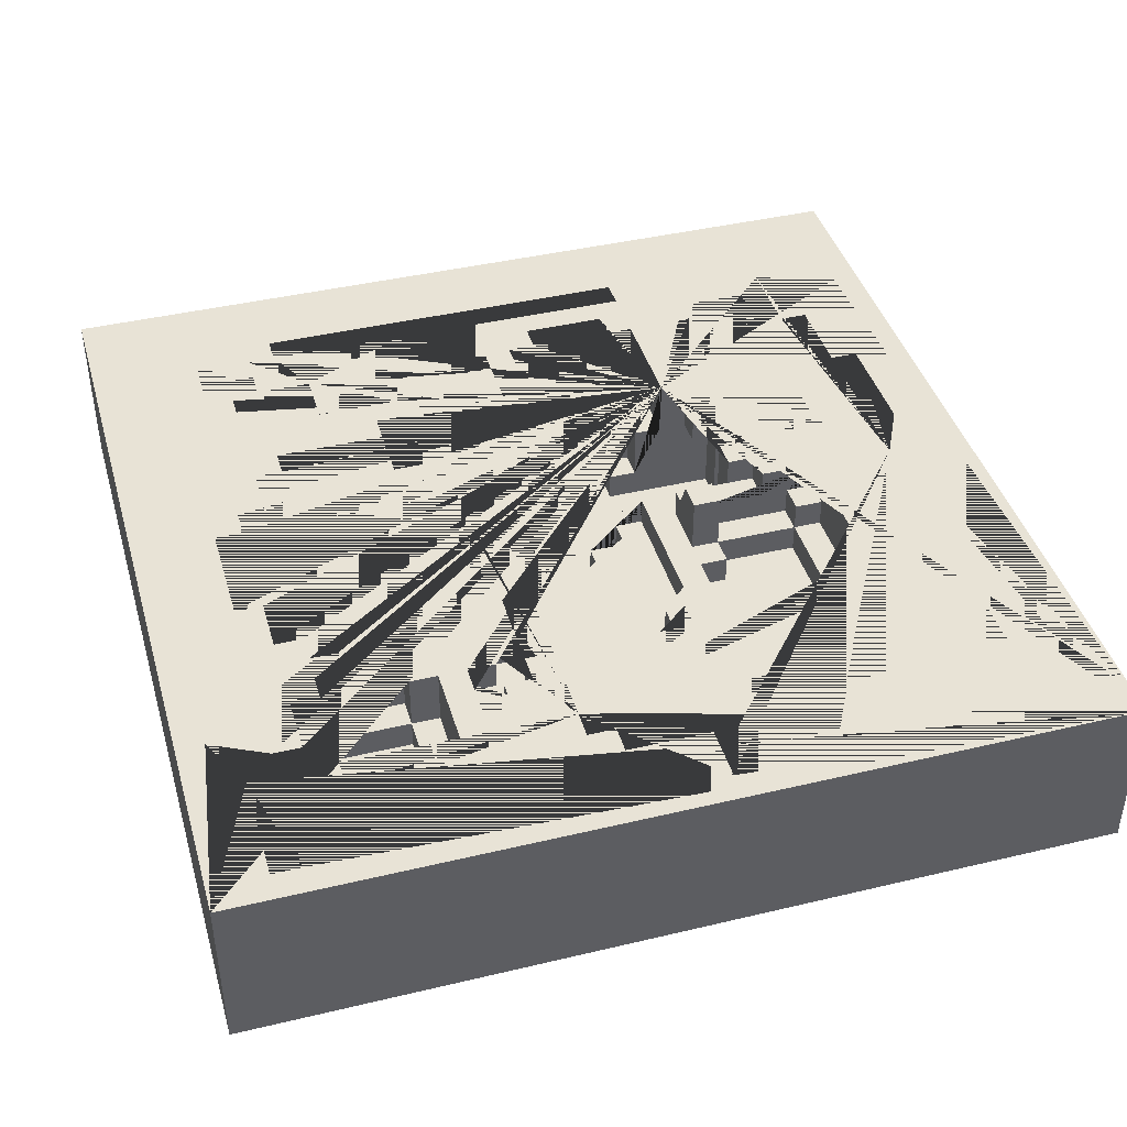
<metadata>
{"format":"obj","ext":"obj","renderer":"f3d","projection":"perspective","resolution":1024,"background":"white","views":[{"elev":41.7,"azim":-16.0,"up":"+Y"}]}
</metadata>
<code>
o Floor_Broken_Floor_Broken.001
v -1.235 0.03253 1.033
v -1.035 0.03253 -1.067
v -0.9345 0.03253 0.5327
v -0.9345 0.03253 0.3327
v -0.9345 0.1325 0.3327
v -0.9345 0.1325 -0.2673
v -0.9345 0.03253 -0.2673
v -0.9345 0.03253 -1.067
v -0.9345 0.03253 -0.9673
v -0.8345 -0.1675 0.2327
v -0.8345 0.03253 0.3327
v -0.8345 0.1325 -0.1673
v -0.7345 0.1325 1.033
v -0.7345 0.1325 0.7327
v -0.7345 0.1325 0.6327
v -0.7345 0.1325 0.4327
v -0.7345 0.03253 0.4327
v -0.7345 0.1325 -0.9673
v -0.4345 0.03253 0.8327
v -0.2345 0.1325 0.7327
v -0.2345 0.03253 0.7327
v -0.2345 0.03253 0.1327
v -0.2345 0.1325 0.03273
v -0.1345 -0.1675 -0.4673
v -0.1345 -0.2675 -0.4673
v -0.1345 0.1325 -0.6673
v 0.06546 -0.3675 0.1327
v 0.1655 -0.2675 0.03273
v 0.1655 -0.3675 0.03273
v 0.1655 -0.2675 -0.1673
v 0.2655 -0.1675 0.1327
v 0.3655 -0.2675 -0.6673
v 0.3655 -0.1675 -0.6673
v 0.3655 -0.2675 -0.7673
v 0.3655 -0.06747 -0.1673
v 0.4655 -0.2675 -0.6673
v 0.4655 -0.1675 -0.6673
v 0.4655 -0.06747 -0.5673
v 0.4655 -0.06747 -0.9673
v 0.4655 0.03253 0.03273
v 0.4655 0.03253 -0.06727
v 0.4655 0.1325 0.1327
v 0.4655 0.1325 -1.067
v 0.5655 -0.06747 -0.5673
v 0.5655 0.1325 1.333
v 0.5655 0.1325 1.033
v 0.5655 0.1325 -0.5673
v 0.5655 0.1325 -1.167
v 0.7655 -0.3675 -0.06727
v 0.7655 -0.1675 0.5327
v 0.7655 -0.06747 -0.06727
v 0.7655 -0.06747 -0.4673
v 0.7655 -0.06747 -0.5673
v 0.7655 0.1325 0.03273
v 0.7655 0.03253 -0.06727
v 0.7655 0.1325 -0.4673
v 0.8655 -0.3675 -0.1673
v 0.8655 -0.06747 -0.4673
v 0.8655 0.03253 0.6327
v 0.8655 0.03253 0.03273
v 0.8655 0.1325 -0.7673
v 0.9655 0.03253 0.5327
v 0.9655 -0.06747 0.5327
v 0.9655 0.1325 0.8327
v 1.065 0.1325 1.033
v 1.065 0.03253 -0.2673
v 1.065 0.1325 -0.3673
v 1.065 0.03253 -0.9673
v 1.265 0.03253 1.133
v 1.265 0.1325 1.033
v 1.265 0.1325 -0.06727
v 1.265 0.03253 -0.1673
v 1.265 0.03253 -0.06727
v 1.265 0.1325 -0.1673
v 1.265 0.03253 -0.8673
v -1.335 0.03253 1.433
v -1.235 -0.06747 0.2327
v -1.235 -0.06747 -0.1673
v -1.235 0.1325 0.2327
v -1.135 -0.06747 0.2327
v -1.135 -0.06747 0.3327
v -1.135 0.03253 0.3327
v -1.135 0.03253 0.4327
v -1.135 0.1325 0.2327
v -1.135 0.1325 -0.1673
v -1.135 0.1325 -0.9673
v -1.135 0.03253 -1.167
v -1.035 -0.06747 1.033
v -1.035 -0.1675 0.7327
v -1.035 -0.06747 0.6327
v -1.035 0.1325 1.133
v -1.035 0.1325 0.6327
v -1.035 0.03253 0.5327
v -1.035 0.03253 -0.2673
v -1.035 0.1325 -0.4673
v -1.035 0.03253 -0.8673
v -1.035 0.03253 -0.9673
v -1.035 0.1325 -0.8673
v -0.9345 0.1325 -0.5673
v -0.8345 0.03253 0.4327
v -0.8345 0.1325 0.4327
v -0.8345 0.03253 -1.167
v -0.5345 -0.1675 -0.4673
v -0.5345 0.1325 0.7327
v -0.5345 0.1325 -0.3673
v -0.4345 -0.1675 -0.4673
v -0.4345 -0.2675 -0.6673
v -0.4345 -0.06747 -0.1673
v -0.4345 0.03253 -0.06727
v -0.4345 0.03253 -0.1673
v -0.4345 0.03253 0.6327
v -0.4345 0.1325 -0.3673
v -0.3345 -0.3675 -0.06727
v -0.3345 0.03253 -0.06727
v -0.3345 0.1325 0.4327
v -0.3345 0.1325 0.03273
v -0.2345 -0.3675 0.1327
v -0.2345 -0.06747 0.03273
v -0.2345 0.03253 1.133
v -0.2345 0.1325 1.033
v -0.1345 0.03253 0.2327
v -0.1345 -0.06747 0.03273
v -0.1345 0.1325 1.133
v -0.1345 0.1325 0.03273
v -0.1345 0.03253 -0.8673
v -0.1345 0.03253 -0.9673
v -0.03454 -0.2675 -0.4673
v -0.03454 -0.1675 0.1327
v -0.03454 -0.06747 0.1327
v -0.03454 -0.06747 -0.7673
v -0.03454 0.1325 0.6327
v 0.06546 -0.3675 -0.5673
v 0.06546 -0.2675 -0.6673
v 0.06546 -0.2675 -0.7673
v 0.06546 0.1325 -0.9673
v 0.1655 -0.06747 -1.067
v 0.1655 0.03253 1.333
v 0.4655 -0.3675 -0.1673
v 0.4655 -0.1675 0.6327
v 0.4655 -0.06747 -0.1673
v 0.4655 0.1325 1.233
v 0.4655 0.03253 1.033
v 0.4655 0.1325 0.7327
v 0.5655 -0.1675 0.2327
v 0.5655 -0.06747 0.03273
v 0.7655 0.03253 -0.9673
v 0.7655 0.1325 -0.7673
v 0.8655 0.03253 0.9327
v 0.8655 0.1325 0.6327
v 0.8655 0.03253 -0.9673
v 0.9655 0.03253 1.133
v 0.9655 0.03253 -0.3673
v 1.165 0.03253 -0.06727
v 1.165 0.1325 -0.06727
v 1.165 0.03253 -0.5673
v 1.265 0.03253 -0.5673
v 1.565 0.1325 1.533
v -1.535 -0.4675 1.533
v 0.2655 0.03253 1.233
v 0.4655 0.03253 1.233
v 0.2655 0.1325 1.133
v -1.335 0.1325 1.033
v -0.03454 0.1325 1.033
v 0.4655 0.1325 1.033
v 1.265 0.03253 1.033
v -1.235 0.1325 0.9327
v -1.235 0.03253 0.9327
v -1.135 0.1325 0.9327
v 1.065 0.03253 0.8327
v 1.065 0.1325 0.8327
v -1.035 -0.06747 0.7327
v -1.035 0.1325 0.7327
v -0.7345 -0.06747 0.7327
v -0.6345 -0.06747 0.7327
v -0.6345 0.1325 0.7327
v -0.5345 0.03253 0.7327
v -0.4345 0.1325 0.7327
v -0.7345 -0.06747 0.6327
v -0.2345 0.03253 0.4327
v -0.2345 0.1325 0.4327
v -0.1345 0.03253 0.1327
v -0.2345 0.1325 0.1327
v -0.1345 0.1325 0.1327
v 0.5655 0.1325 0.1327
v 0.9655 0.03253 0.1327
v 0.5655 0.03253 0.03273
v 0.8655 -0.06747 0.03273
v 0.9655 0.03253 0.03273
v 0.7655 0.1325 -0.06727
v -1.235 0.1325 -0.1673
v -0.8345 -0.1675 -0.1673
v -0.8345 -0.06747 -0.1673
v -0.7345 -0.06747 -0.1673
v -0.7345 0.1325 -0.1673
v -0.4345 0.1325 -0.1673
v -1.135 -0.06747 -0.2673
v -1.135 0.1325 -0.2673
v -0.8345 -0.06747 -0.2673
v -0.8345 0.1325 -0.2673
v 1.065 0.03253 -0.3673
v 0.9655 0.1325 -0.3673
v -0.9345 0.03253 -0.4673
v -1.035 0.03253 -0.4673
v -0.03454 -0.1675 -0.4673
v 0.8655 -0.3675 -0.4673
v 0.7655 -0.3675 -0.4673
v -0.4345 -0.3675 -0.5673
v 0.06546 -0.2675 -0.5673
v 0.3655 -0.2675 -0.5673
v 0.3655 -0.3675 -0.5673
v 0.4655 -0.2675 -0.5673
v 0.6655 -0.06747 -0.5673
v 0.6655 0.1325 -0.5673
v 0.7655 -0.3675 -0.5673
v -0.03454 -0.1675 -0.6673
v -0.03454 -0.06747 -0.6673
v -0.03454 0.1325 -0.6673
v -0.03454 -0.2675 -0.6673
v 0.06546 -0.3675 -0.6673
v -0.4345 -0.1675 -0.7673
v -0.4345 0.1325 -0.7673
v 0.06546 0.03253 -0.7673
v 1.165 0.1325 -0.8673
v 1.165 0.03253 -0.8673
v 1.265 0.1325 -0.8673
v -0.9345 0.1325 -0.9673
v -0.7345 0.03253 -0.9673
v -0.03454 0.1325 -0.9673
v 0.1655 -0.06747 -0.9673
v 0.06546 -0.06747 -0.9673
v 0.4655 -0.1675 -0.9673
v 0.5655 -0.06747 -0.9673
v 1.165 0.03253 -0.9673
v 1.165 0.1325 -0.9673
v 0.1655 0.1325 -1.067
v 0.4655 -0.06747 -1.067
v 0.8655 0.1325 -1.067
v -1.035 0.1325 -1.167
v -0.8345 0.1325 -1.267
v -0.8345 0.03253 -1.267
v 0.5655 0.03253 -1.267
v -1.335 0.1325 1.433
v 0.5655 0.03253 1.333
v -0.1345 0.03253 1.233
v -0.1345 0.1325 1.233
v 0.1655 0.03253 1.233
v 0.1655 0.1325 1.233
v -1.035 -0.06747 1.133
v -0.7345 -0.06747 1.133
v -0.7345 0.1325 1.133
v -0.1345 0.03253 1.133
v 0.9655 0.1325 1.133
v 1.265 0.1325 1.133
v -1.235 0.1325 1.033
v -1.135 -0.06747 1.033
v -1.035 0.1325 1.033
v -1.035 -0.1675 1.033
v -0.7345 -0.1675 1.033
v -0.7345 -0.06747 1.033
v -0.6345 -0.06747 1.033
v -0.6345 0.1325 1.033
v -0.5345 0.03253 0.9327
v -0.5345 0.1325 0.9327
v -0.4345 0.03253 0.9327
v 0.8655 0.1325 0.9327
v 0.9655 0.1325 0.9327
v -0.4345 0.1325 0.8327
v -0.3345 0.03253 0.8327
v -0.3345 0.1325 0.7327
v -0.03454 -0.06747 0.7327
v 0.2655 -0.06747 0.7327
v 0.4655 -0.06747 0.7327
v -0.1345 0.1325 0.6327
v -0.03454 -0.1675 0.6327
v 0.2655 -0.1675 0.6327
v 0.2655 -0.06747 0.6327
v 0.4655 0.1325 0.6327
v 0.7655 -0.1675 0.6327
v 0.7655 -0.06747 0.6327
v -0.9345 0.1325 0.5327
v 0.8655 0.03253 0.5327
v 0.2655 -0.06747 0.4327
v -0.8345 -0.06747 0.3327
v -0.8345 0.1325 0.3327
v -1.135 -0.1675 0.2327
v -0.8345 -0.06747 0.2327
v -0.8345 0.03253 0.2327
v -0.7345 -0.06747 0.2327
v -0.7345 0.03253 0.2327
v -0.1345 0.1325 0.2327
v -0.3345 0.1325 0.1327
v -0.2345 -0.06747 0.1327
v -0.1345 -0.06747 0.1327
v 0.2655 -0.2675 0.1327
v -0.2345 -0.3675 0.03273
v -0.4345 0.1325 -0.06727
v -0.4345 -0.3675 -0.06727
v 0.4655 -0.3675 -0.06727
v 0.6655 0.03253 -0.06727
v -0.5345 -0.3675 -0.1673
v 0.2655 -0.1675 -0.1673
v 0.3655 -0.1675 -0.1673
v 0.6655 -0.06747 -0.1673
v 0.7655 -0.06747 -0.1673
v 0.7655 -0.3675 -0.1673
v 0.8655 -0.06747 -0.1673
v 0.9655 0.03253 -0.1673
v 1.165 0.1325 -0.1673
v 1.365 0.03253 -0.1673
v 1.365 0.1325 -0.1673
v -0.9345 0.03253 -0.3673
v -0.9345 0.1325 -0.3673
v -0.8345 0.03253 -0.3673
v -0.5345 -0.06747 -0.3673
v -0.4345 -0.06747 -0.3673
v 0.7655 0.03253 -0.7673
v 1.065 0.03253 -0.7673
v 1.065 0.1325 -0.7673
v 1.165 0.1325 -0.7673
v -0.7345 0.1325 -0.8673
v -0.1345 0.1325 -0.8673
v -0.03454 0.1325 -0.8673
v 0.8655 0.1325 -0.8673
v 1.065 0.03253 -0.8673
v 1.065 0.1325 -0.8673
v -0.8345 0.1325 -1.167
v -0.3345 0.1325 -1.167
v 0.5655 0.03253 -1.167
v 1.565 0.1325 -1.567
v 1.565 -0.4675 1.533
v -1.535 -0.4675 -1.567
v 1.565 -0.4675 -1.567
v -0.1345 -0.2675 -0.5673
v -0.03454 -0.2675 -0.5673
v 0.6655 -0.06747 -0.06727
v -0.5345 -0.06747 -0.1673
v 0.6655 -0.06747 -0.4673
v 0.06546 -0.3675 0.03273
v -0.3345 -0.3675 0.03273
v -0.4345 -0.3675 -0.1673
v 0.1655 -0.3675 -0.1673
v -0.5345 -0.3675 -0.4673
v -0.4345 -0.3675 -0.4673
v 0.3655 -0.3675 -0.6673
v 0.06546 -0.2675 0.1327
v 0.06546 -0.2675 0.03273
v 0.2655 -0.2675 -0.1673
v -0.4345 -0.2675 -0.5673
v -0.1345 -0.2675 -0.6673
v -0.7345 -0.1675 0.7327
v 0.2655 -0.1675 0.4327
v 0.8655 -0.1675 0.5327
v 0.3655 -0.1675 0.4327
v 0.4655 -0.1675 0.2327
v 0.5655 -0.1675 0.1327
v 0.8655 -0.1675 0.1327
v -1.135 -0.1675 -0.1673
v -0.5345 -0.1675 -0.6673
v -0.4345 -0.1675 -0.6673
v -0.1345 -0.1675 -0.6673
v -0.1345 -0.1675 -0.7673
v 0.3655 -0.1675 -0.7673
v 0.1655 -0.1675 -0.7673
v 0.1655 -0.1675 -0.9673
v -1.135 -0.06747 0.7327
v -0.03454 -0.06747 0.6327
v 0.4655 -0.06747 0.6327
v 0.7655 -0.06747 0.7327
v -0.1345 -0.06747 0.6327
v 0.8655 -0.06747 0.6327
v 0.7655 -0.06747 0.5327
v 0.8655 -0.06747 0.5327
v 0.3655 -0.06747 0.4327
v 0.4655 -0.06747 0.2327
v 0.5655 -0.06747 0.2327
v 0.4655 -0.06747 0.1327
v 0.5655 -0.06747 0.1327
v 0.8655 -0.06747 0.1327
v 0.9655 -0.06747 0.1327
v 0.4655 -0.06747 -0.06727
v -1.135 -0.06747 -0.1673
v 0.06546 -0.06747 -0.6673
v 0.06546 -0.06747 -0.7673
v 0.1655 -0.06747 -0.7673
v -1.235 0.03253 1.433
v -0.03454 0.03253 1.133
v 0.2655 0.03253 1.133
v -1.335 0.03253 1.033
v -0.2345 0.03253 1.033
v -0.03454 0.03253 1.033
v 0.5655 0.03253 1.033
v 1.065 0.03253 1.033
v -1.135 0.03253 1.033
v -1.135 0.03253 0.9327
v 0.9655 0.03253 0.9327
v 0.9655 0.03253 0.8327
v -0.4345 0.03253 0.7327
v -0.3345 0.03253 0.7327
v -0.3345 0.03253 0.6327
v -1.035 0.03253 0.4327
v -0.3345 0.03253 0.4327
v -0.2345 0.03253 0.2327
v -0.3345 0.03253 0.1327
v -0.3345 0.03253 0.03273
v -0.2345 0.03253 0.03273
v 0.8655 0.03253 0.1327
v -0.4345 0.03253 0.03273
v 0.7655 0.03253 0.03273
v -0.5345 0.03253 -0.06727
v -0.5345 0.03253 -0.1673
v 1.165 0.03253 -0.1673
v 1.265 0.03253 -0.2673
v -0.9345 0.03253 -0.5673
v -0.8345 0.03253 -0.5673
v 1.365 0.03253 -0.5673
v 1.165 0.03253 -0.7673
v -0.03454 0.03253 -0.7673
v -0.03454 0.03253 -0.8673
v 0.06546 0.03253 -0.8673
v 0.8655 0.03253 -0.7673
v 0.8655 0.03253 -0.8673
v -0.7345 0.03253 -0.8673
v -0.03454 0.03253 -0.9673
v -1.135 0.03253 -0.9673
v 0.8655 0.03253 -1.067
v 1.065 0.03253 -1.067
v -1.035 0.03253 -1.167
v -1.535 0.1325 1.533
v -1.235 0.1325 1.433
v 0.1655 0.1325 1.433
v 0.1655 0.1325 1.333
v -0.2345 0.1325 1.133
v 0.2655 0.1325 1.233
v 0.6655 0.1325 1.133
v -0.03454 0.1325 1.133
v -0.4345 0.1325 0.9327
v -1.435 0.1325 0.8327
v -0.5345 0.1325 0.8327
v -0.3345 0.1325 0.8327
v -1.135 0.1325 0.7327
v -0.03454 0.1325 0.7327
v 0.2655 0.1325 0.7327
v 0.7655 0.1325 0.7327
v -0.4345 0.1325 0.6327
v 0.2655 0.1325 0.6327
v 0.7655 0.1325 0.6327
v -1.035 0.1325 0.5327
v -0.3345 0.1325 0.6327
v -1.135 0.1325 0.4327
v -1.035 0.1325 0.4327
v -0.2345 0.1325 0.3327
v 0.9655 0.1325 0.3327
v -0.2345 0.1325 0.2327
v -0.7345 0.1325 0.1327
v -0.4345 0.1325 0.03273
v 0.4655 0.1325 0.03273
v 0.5655 0.1325 0.03273
v 0.9655 0.1325 0.03273
v 1.265 0.1325 0.03273
v -0.5345 0.1325 -0.06727
v -0.5345 0.1325 -0.1673
v 0.6655 0.1325 -0.06727
v 0.6655 0.1325 -0.1673
v 0.7655 0.1325 -0.1673
v 0.9655 0.1325 -0.1673
v -1.035 0.1325 -0.2673
v -0.8345 0.1325 -0.3673
v 1.065 0.1325 -0.2673
v 1.265 0.1325 -0.2673
v -0.9345 0.1325 -0.4673
v -0.8345 0.1325 -0.5673
v 0.6655 0.1325 -0.4673
v 1.165 0.1325 -0.5673
v 1.265 0.1325 -0.5673
v 1.365 0.1325 -0.5673
v -0.5345 0.1325 -0.6673
v -0.7345 0.1325 -0.7673
v -0.4345 0.1325 -0.6673
v -0.1345 0.1325 -0.7673
v -0.2345 0.1325 -0.8673
v -1.035 0.1325 -0.9673
v -0.1345 0.1325 -0.9673
v 0.06546 0.1325 -0.8673
v 0.5655 0.1325 -0.9673
v 0.7655 0.1325 -0.9673
v -0.9345 0.1325 -1.067
v 0.1655 0.1325 -0.9673
v 0.4655 0.1325 -0.9673
v 0.8655 0.1325 -0.9673
v 1.065 0.1325 -0.9673
v 1.065 0.1325 -1.067
v 1.465 0.1325 -1.067
v -1.135 0.1325 -1.167
v -1.035 0.1325 -1.067
v -0.9345 0.1325 -1.167
v 1.165 0.1325 -1.167
v 0.5655 0.1325 -1.267
v -1.535 0.1325 -1.567
f 141 433 159 160
f 170 64 396 169
f 352 356 355 144 354 139 278 50
f 364 363 362 33 37 231
f 163 390 386 435
f 91 250 249 248
f 196 197 85 381
f 346 28 29 338
f 41 40 186 408 55 299
f 287 286 283 11
f 121 290 273 369 293 122 124 183 181
f 3 4 82 83 400 93
f 254 1 385 429
f 486 494 2 8
f 10 286 192 191
f 366 131 441 270
f 3 280 5 4
f 239 240 241 497
f 281 372 370 59
f 207 348 107 359 106 343
f 52 56 472 337
f 38 39 231 37 36 211
f 11 284 101 100
f 219 133 208 132
f 24 360 349 333 25
f 267 19 264 436
f 301 347 294 31
f 333 348 207 132 208 334
f 220 221 478 359
f 57 306 58 205
f 28 30 341 29
f 18 227 422 320
f 32 344 210 209
f 238 427 2 494
f 346 338 27 345
f 23 405 22 182
f 228 423 418 322
f 484 232 44 47
f 22 405 404 403
f 214 206 52 53
f 491 237 425 426
f 473 474 156 155
f 254 162 388 1
f 383 382 133 134
f 20 180 179 21
f 356 352 372 378
f 59 149 265 148
f 483 419 222 383 230 135
f 91 248 88 256
f 67 201 152 200
f 98 320 422 96
f 78 190 79 77
f 70 165 69 253
f 456 457 186 40
f 276 271 442 445
f 411 308 154 153
f 404 114 109 407
f 466 197 196 198 199 6 7 94
f 46 164 142 391
f 410 461 460 409
f 355 377 375 144
f 199 198 192 12
f 218 215 204 127 334
f 22 182 453 402
f 404 116 291 403
f 109 296 455 407
f 425 237 489 150
f 367 276 445 277
f 353 373 35 302
f 413 99 470 202
f 251 123 245 244
f 321 322 418 125
f 440 365 171 172
f 184 377 145 186 457
f 431 45 243 137
f 146 485 147 316
f 367 277 143 272
f 263 436 264 262
f 154 71 73 153
f 240 239 326 102
f 184 42 376 377
f 324 325 318 317
f 378 187 145 377
f 486 8 9 226
f 157 330 332 329
f 354 374 367 139
f 168 166 167 394
f 172 171 90 92
f 234 490 68 233
f 87 424 97 96 422 227 9 8 2 427
f 335 51 49 298 380 41 299
f 428 498 331 158
f 53 52 337 212
f 12 192 193 194
f 158 330 157 428
f 382 383 130 216
f 362 34 32 33
f 183 182 22 181
f 92 90 178 15
f 448 444 111 399
f 377 355 356 378
f 465 308 411 307
f 312 467 313 311
f 17 289 287 11 100
f 206 205 58 52
f 177 104 176 397
f 303 335 299 462 463
f 291 182 22 403
f 342 343 106 103
f 156 474 469 412
f 221 220 361 479
f 359 107 349 360
f 313 467 471 414
f 283 81 82 4 5 284 11
f 380 376 42 456 40 41
f 226 9 227 18
f 21 179 401 399 111 397 176 262 264 19 268 398
f 225 223 224 75
f 246 247 431 137
f 43 235 136 236
f 236 39 488 43
f 204 24 25 127
f 371 372 352 50
f 238 493 87 427
f 80 77 79 84
f 465 307 152 201
f 254 256 88 255 393 1
f 228 482 126 423
f 265 266 395 148
f 323 421 420 61
f 270 441 442 271
f 109 297 340 108 315 112 195 110
f 269 20 21 398
f 10 285 80 286
f 167 166 254 1
f 371 50 278 279
f 304 306 57 305
f 405 23 124 122 118 295 339 404
f 222 417 130 383
f 178 173 14 15
f 370 372 371 279
f 331 498 329 332
f 304 464 56 52
f 161 387 159 433
f 102 328 241 240
f 455 116 404 407
f 111 444 177 397
f 449 450 400 83
f 312 311 7 6
f 318 319 416 317
f 328 102 326 327 48
f 17 16 454 194 193 288 289
f 453 290 121 402
f 391 243 45 46
f 222 419 418 417
f 134 34 362 363 384 383
f 300 342 103 358 476 105 314 336
f 269 398 268 439
f 400 450 447 93
f 101 16 17 100
f 304 51 335 303
f 447 280 3 93
f 381 85 190 78
f 469 468 66 412
f 189 462 299 55
f 89 171 88 257
f 351 275 276 282
f 393 394 167 1
f 60 187 378 406
f 122 293 292 118
f 285 357 381 80
f 443 368 272 143
f 330 158 331 332
f 211 36 32 209
f 286 80 81 283
f 185 406 378 379
f 471 99 413 414
f 121 181 22 402
f 208 133 218 334
f 185 188 60 406
f 192 198 196 381
f 94 203 95 466
f 325 324 421 323
f 234 233 224 223
f 483 322 418 419
f 97 481 98 96
f 281 62 63 372
f 384 363 364 229
f 74 72 73 71
f 211 209 210 214 53 212 213 47 44 38
f 458 54 408 186 145 187 60 188
f 475 474 156 415
f 76 388 162 242
f 109 110 410 409
f 86 481 97 424
f 109 114 113 297
f 470 95 203 202
f 300 336 108 340
f 417 418 322 217 216 130
f 108 336 314 315
f 58 306 304 52
f 267 439 268 19
f 282 373 353 351
f 334 127 25 333
f 342 300 340 297 113 339 295 117 27 338 29 341 138 298 49 305 57 205 206 214 210 344 219 132 207 343
f 438 263 262 176 104
f 489 485 146 150
f 192 381 357 191
f 294 347 30 28 346 345
f 333 349 107 348
f 287 289 288 286
f 89 257 258 350
f 126 482 321 125
f 189 55 408 54
f 14 173 174 175
f 155 416 319 473
f 10 191 357 285
f 259 13 261 260
f 302 301 31 128 274 275 351 353
f 392 65 170 169
f 106 359 358 103
f 112 315 314 105
f 204 215 360 24
f 220 359 360 361
f 259 249 250 13
f 249 259 88 248
f 147 61 420 316
f 171 365 255 88
f 260 174 173 259
f 173 178 90 171
f 271 276 366 270
f 70 65 392 165
f 279 367 272 368
f 129 293 369 366
f 273 131 366 369
f 374 375 377 376 380 140 35 373 282 276 367
f 379 378 372 63
f 493 86 424 87
f 491 426 68 490
f 381 78 77 80
f 395 266 252 151
f 288 193 192 286
f 361 360 26 479
f 358 359 478 476
f 44 232 39 38
f 259 173 350 258
f 418 423 126 125
f 230 383 384 229
f 385 1 388 76
f 171 89 350 173
f 251 244 246 137 243 391 142 160 159 387 386 390 389 119
f 484 488 39 232
f 148 395 151 69 165 392 169 396 62 281 59
f 39 229 364 231
f 35 140 138 341 30 347 301 302
f 236 136 229 39
f 246 244 245 247
f 432 123 251 119
f 446 279 368 443
f 365 440 168 394 393 255
f 435 386 387 161
f 307 411 153 73 72 309 415 156 412 66 200 152
f 313 414 413 202 203 94 7 311
f 401 115 448 399
f 64 452 458 188 185 379 63 62 396
f 156 75 224 233 68 426 425 150 146 316 420 421 324 317 416 155
f 69 151 252 253
f 129 366 274 128
f 242 429 385 76
f 229 487 135 230
f 180 115 401 179
f 162 254 166 437 428 157 429 242
f 375 374 354 144
f 195 461 410 110
f 183 124 23 182
f 366 276 275 274
f 305 49 51 304
f 156 474 225 75
f 380 298 138 140
f 184 457 456 42
f 133 32 34 134
f 259 258 257 88
f 213 212 337 472
f 497 241 328 48
f 142 164 141 160
f 133 219 344 32
f 74 310 309 72
f 389 120 432 119
f 292 117 295 118
f 59 370 279 446 149
f 460 296 109 409
f 37 33 32 36
f 278 139 367 279
f 26 360 215 218 133 382 216 217
f 120 163 435 161 433 141 164 46 434 252 266 265 149 446 443 143 277 445 442 441 131 273 290 453 182 291 116 455 296 460 194 454 451 180 20 269 439 267 436 263 438 175 261 13 250 91 256 254 429 157 430 431 247 245 123 432
f 47 213 472 56 464 463 462 189 54 458 452 459 71 154 308 465 201 67 468 469 474 473 319 318 325 323 61 147 485 489 237 491 490 234 496 492 157 329 498 428 437 166 168 440 172 92 15 14 175 438 104 177 444 448 115 180 451 454 16 101 284 5 280 447 450 449 84 79 190 85 197 466 95 470 99 471 467 312 6 199 12 194 460 461 195 112 105 476 478 221 477 320 98 481 86 493 238 494 486 226 18 495 326 239 497 48 327 480 321 482 228 322 483 135 487 235 43 488 484
f 175 174 260 261
f 67 200 66 468
f 120 389 390 163
f 83 82 81 80 84 449
f 18 320 477 221 479 26 217 322 321 480 327 326 495
f 136 235 487 229
f 459 452 64 170 65 70 253 252 434 46 45 431 430 157 492 496 234 223 225 474 475 310 74 71
f 113 114 404 339
f 303 463 464 304
f 117 292 293 129 128 31 294 345 27
f 309 310 475 415

</code>
